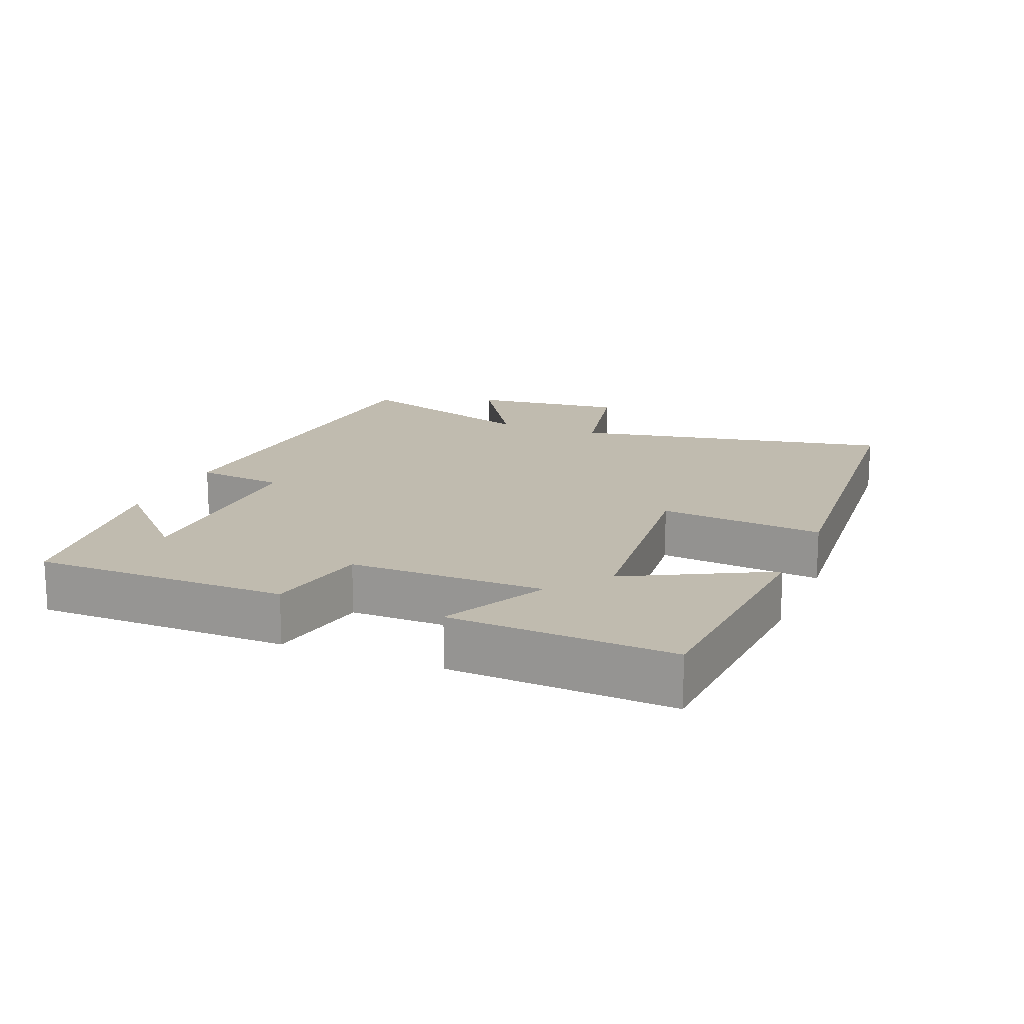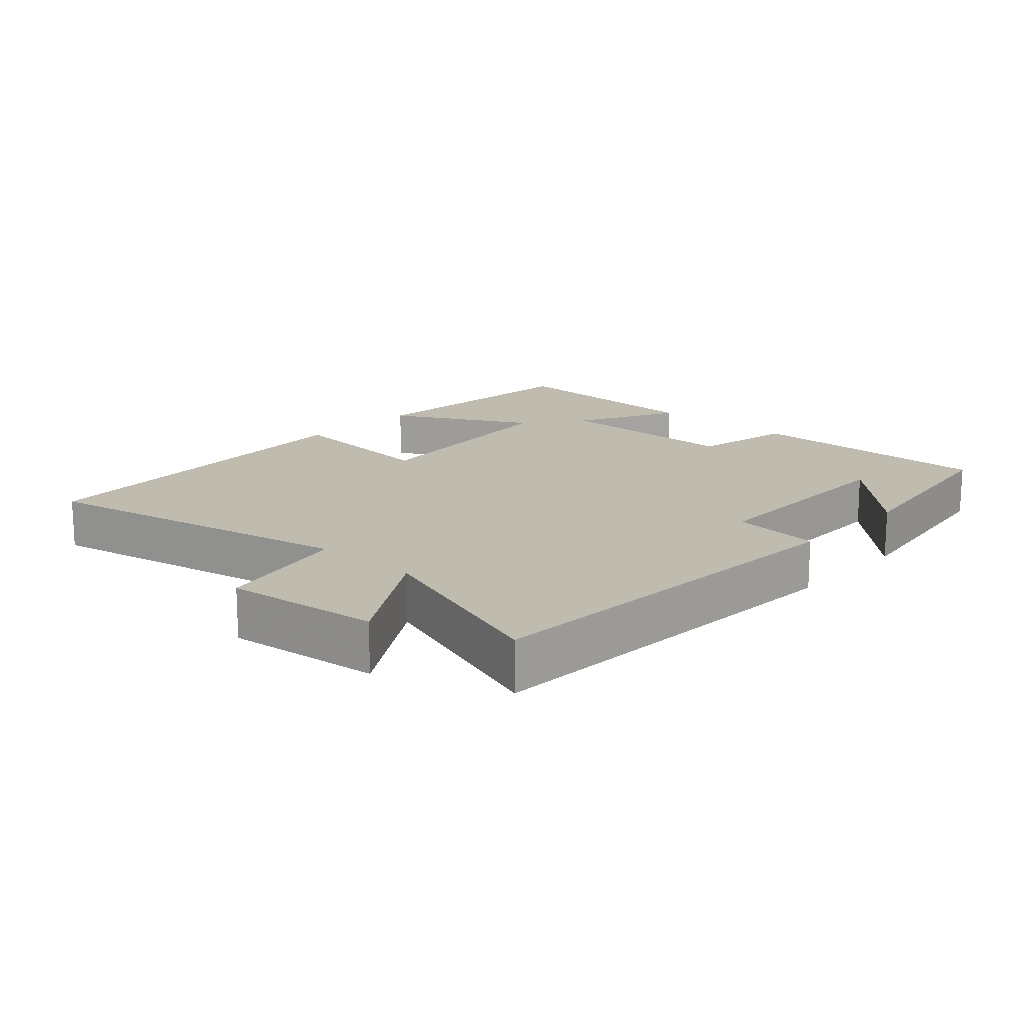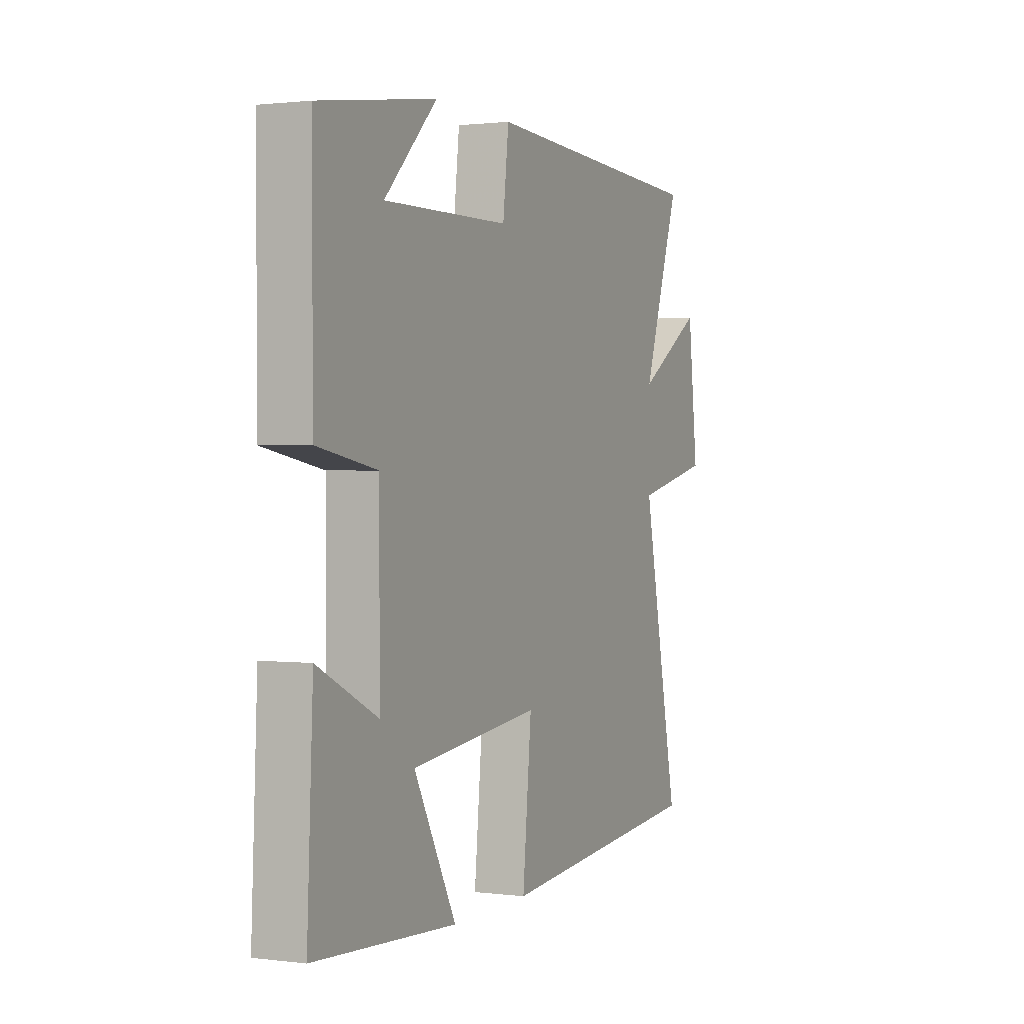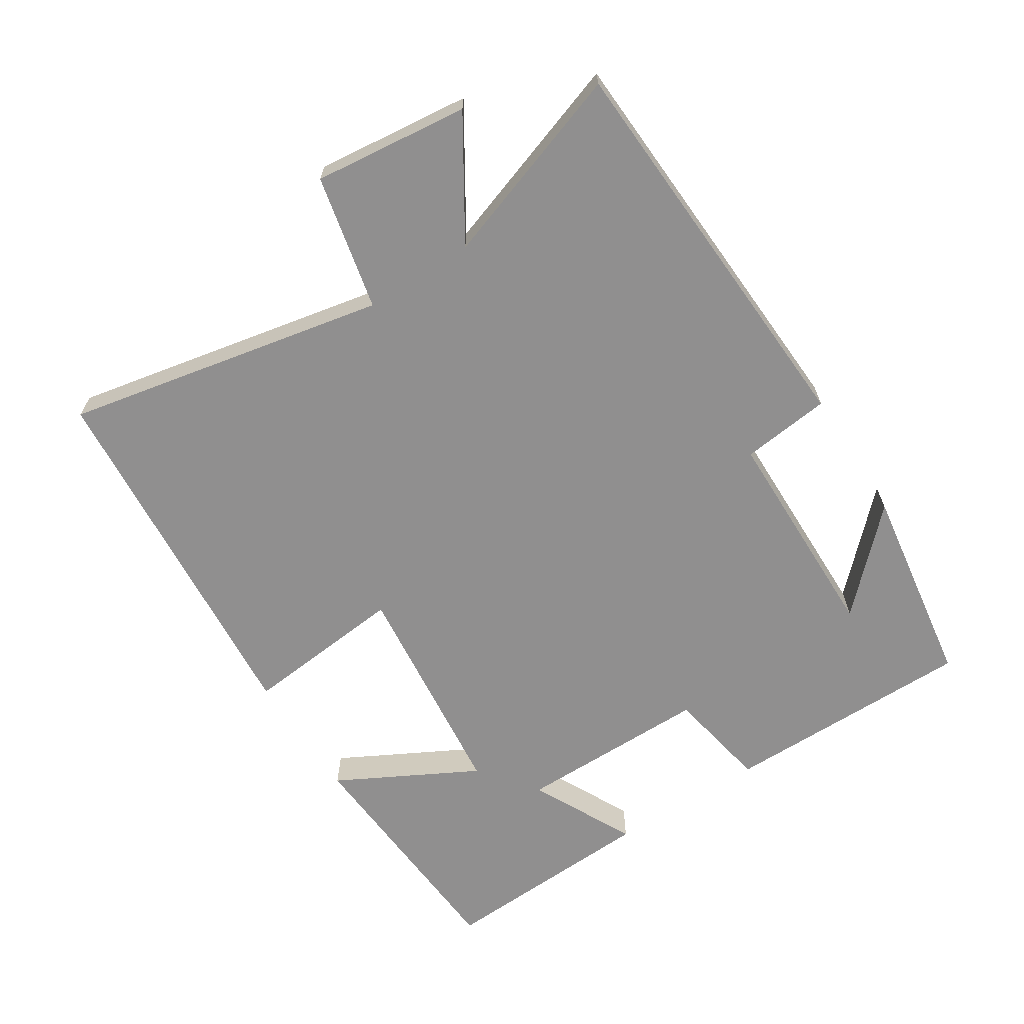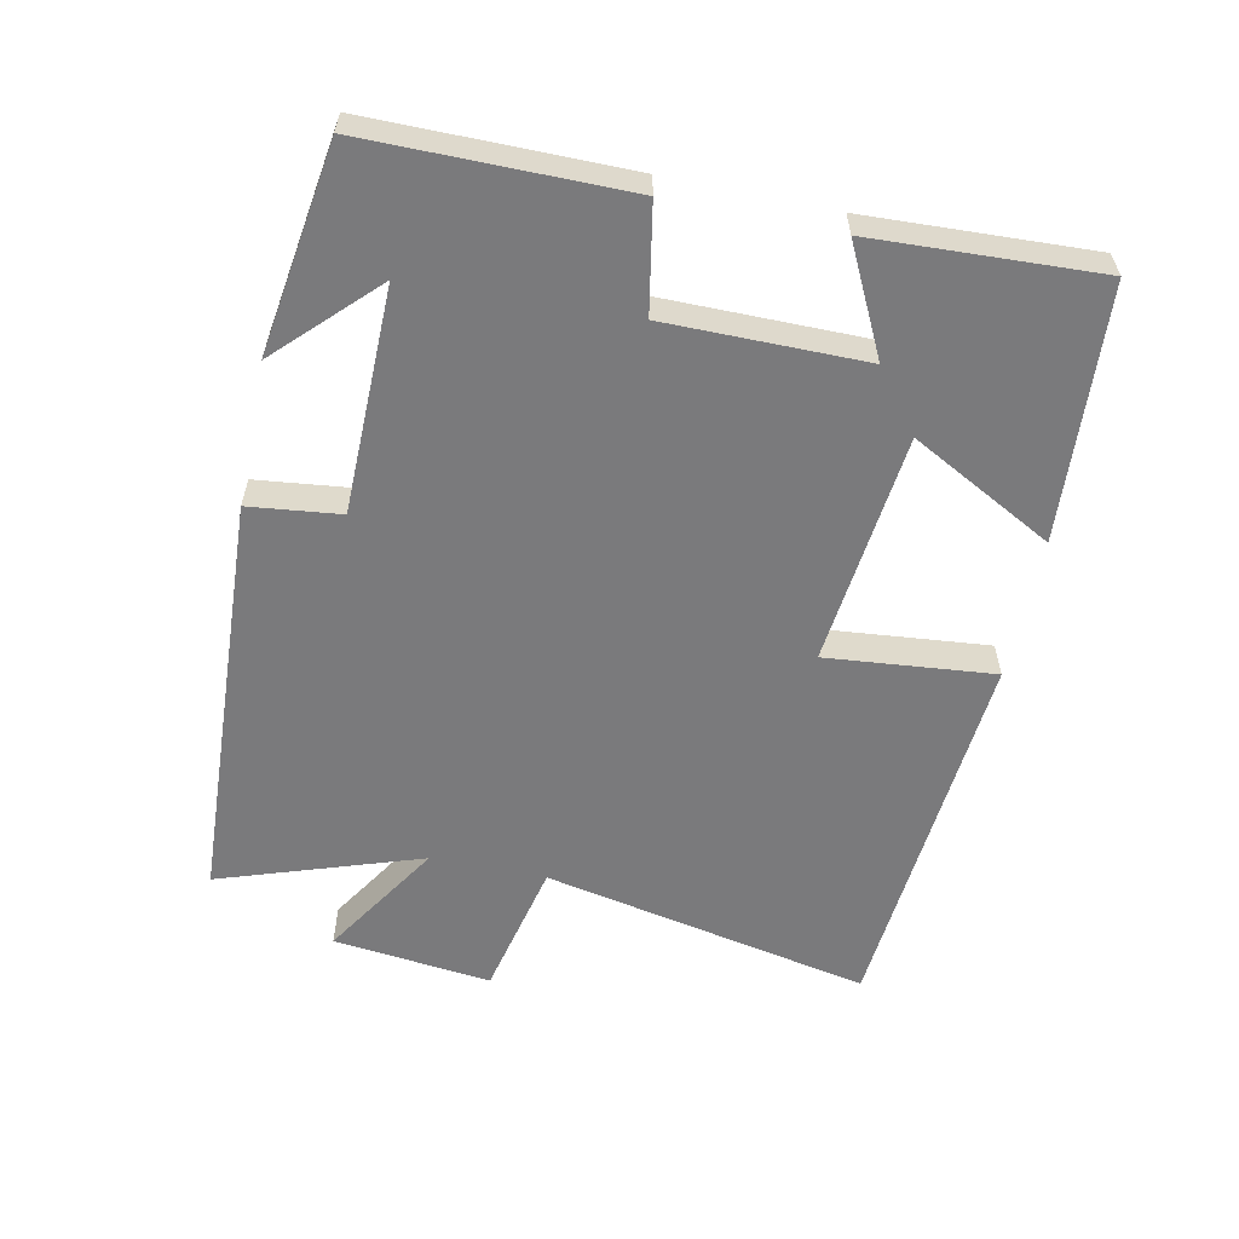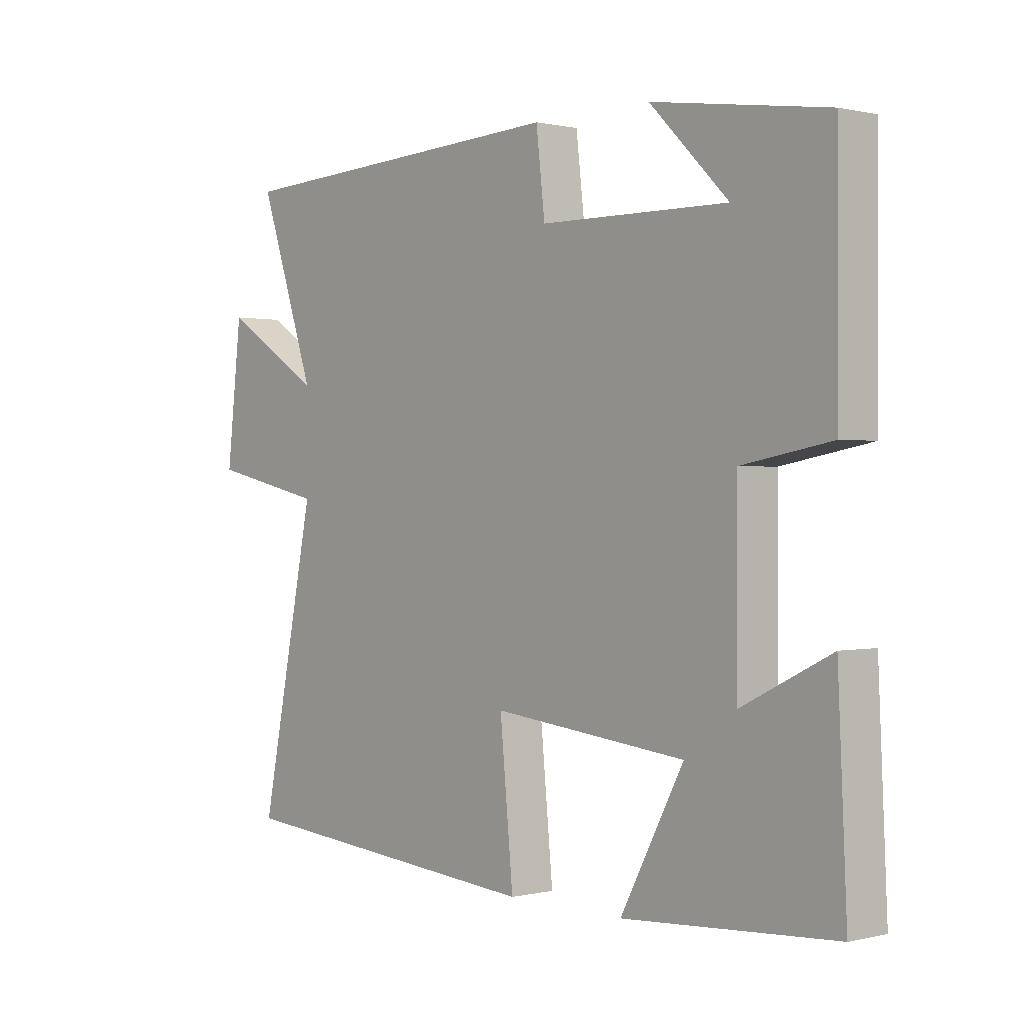
<metadata>
{"format":"obj","ext":"obj","renderer":"f3d","projection":"perspective","resolution":1024,"background":"white","views":[{"elev":16.0,"azim":112.6,"up":"+Y"},{"elev":16.0,"azim":-47.4,"up":"+Y"},{"elev":1.2,"azim":114.7,"up":"+Z"},{"elev":-65.4,"azim":-57.3,"up":"+Y"},{"elev":-58.2,"azim":78.2,"up":"+Y"},{"elev":0.4,"azim":48.7,"up":"+Z"}]}
</metadata>
<code>
v -0.598 0.07 0.47
v -0.004 0.07 0.5
v 0.011 0.07 0.369
v 0.335 0.07 0.365
v 0.2 0.07 0.5
v 0.5 0.07 0.455
v 0.5 0.07 0.084
v 0.347 0.07 0.056
v 0.347 0.07 -0.228
v 0.5 0.07 -0.152
v 0.515 0.07 -0.476
v 0.151 0.07 -0.5
v 0.26 0.07 -0.295
v -0.074 0.07 -0.259
v -0.051 0.07 -0.5
v -0.596 0.07 -0.455
v -0.5 0.07 0.017
v -0.698 0.07 0.061
v -0.672 0.07 0.289
v -0.5 0.07 0.181
v -0.598 0 0.47
v -0.004 0 0.5
v 0.011 0 0.369
v 0.335 0 0.365
v 0.2 0 0.5
v 0.5 0 0.455
v 0.5 0 0.084
v 0.347 0 0.056
v 0.347 0 -0.228
v 0.5 0 -0.152
v 0.515 0 -0.476
v 0.151 0 -0.5
v 0.26 0 -0.295
v -0.074 0 -0.259
v -0.051 0 -0.5
v -0.596 0 -0.455
v -0.5 0 0.017
v -0.698 0 0.061
v -0.672 0 0.289
v -0.5 0 0.181
f 17 18 19 20
f 14 15 16 17
f 13 14 17 20
f 10 11 12 13
f 9 10 13
f 8 9 13 20
f 4 5 6
f 4 6 7 8
f 20 1 2 3
f 3 4 8 20
f 40 39 38 37
f 37 36 35 34
f 40 37 34 33
f 33 32 31 30
f 33 30 29
f 40 33 29 28
f 26 25 24
f 28 27 26 24
f 23 22 21 40
f 40 28 24 23
f 1 21 22 2
f 2 22 23 3
f 3 23 24 4
f 4 24 25 5
f 5 25 26 6
f 6 26 27 7
f 7 27 28 8
f 8 28 29 9
f 9 29 30 10
f 10 30 31 11
f 11 31 32 12
f 12 32 33 13
f 13 33 34 14
f 14 34 35 15
f 15 35 36 16
f 16 36 37 17
f 17 37 38 18
f 18 38 39 19
f 19 39 40 20
f 20 40 21 1

</code>
